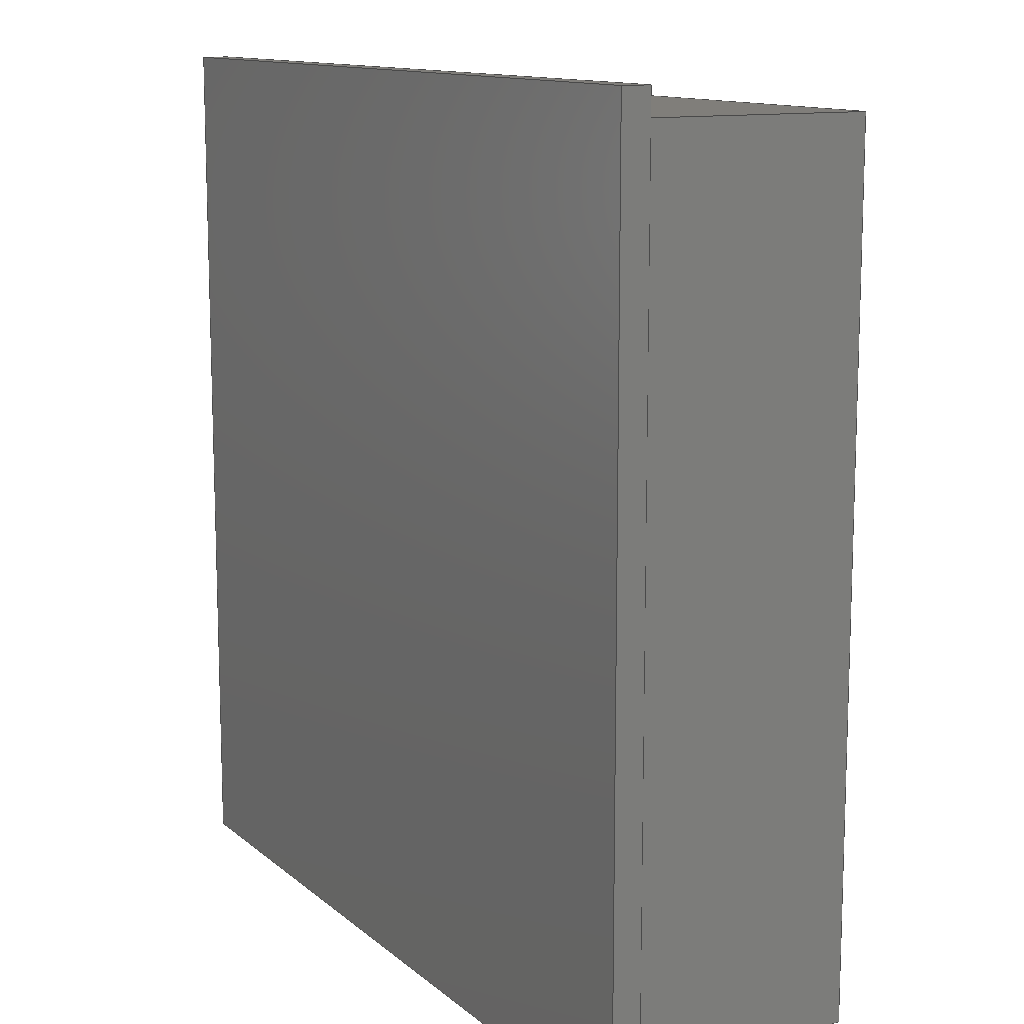
<metadata>
{"format":"step","ext":"stp","renderer":"f3d","projection":"perspective","resolution":1024,"background":"white","views":[{"elev":12.1,"azim":-118.7,"up":"+Y"}]}
</metadata>
<code>
ISO-10303-21;
DATA;
#1=SHAPE_REPRESENTATION_RELATIONSHIP('None',
'relationship between 409-09-01-None and 409-09-01-None',#13,#2);
#2=ADVANCED_BREP_SHAPE_REPRESENTATION('409-09-01-None',(#136,#137,#138),
#484);
#3=SHAPE_DEFINITION_REPRESENTATION(#4,#13);
#4=PRODUCT_DEFINITION_SHAPE('','',#5);
#5=PRODUCT_DEFINITION(' ','',#7,#6);
#6=PRODUCT_DEFINITION_CONTEXT('part definition',#12,'design');
#7=PRODUCT_DEFINITION_FORMATION_WITH_SPECIFIED_SOURCE(' ',' ',#9,
 .NOT_KNOWN.);
#8=PRODUCT_RELATED_PRODUCT_CATEGORY('part','',(#9));
#9=PRODUCT('409-09-01','409-09-01',' ',(#10));
#10=PRODUCT_CONTEXT(' ',#12,'mechanical');
#11=APPLICATION_PROTOCOL_DEFINITION('international standard',
'automotive_design',2010,#12);
#12=APPLICATION_CONTEXT(
'core data for automotive mechanical design processes');
#13=SHAPE_REPRESENTATION('409-09-01-None',(#345),#484);
#14=CONICAL_SURFACE('',#362,1.1,45);
#15=FACE_BOUND('',#199,.T.);
#16=FACE_BOUND('',#200,.T.);
#17=CIRCLE('',#358,0.6);
#18=CIRCLE('',#360,1.1);
#19=OVER_RIDING_STYLED_ITEM('',(#37),#142,#33);
#20=OVER_RIDING_STYLED_ITEM('',(#38),#143,#33);
#21=OVER_RIDING_STYLED_ITEM('',(#39),#144,#33);
#22=OVER_RIDING_STYLED_ITEM('',(#40),#145,#33);
#23=OVER_RIDING_STYLED_ITEM('',(#41),#146,#33);
#24=OVER_RIDING_STYLED_ITEM('',(#42),#147,#33);
#25=OVER_RIDING_STYLED_ITEM('',(#44),#148,#34);
#26=OVER_RIDING_STYLED_ITEM('',(#45),#149,#34);
#27=OVER_RIDING_STYLED_ITEM('',(#46),#150,#34);
#28=OVER_RIDING_STYLED_ITEM('',(#47),#151,#34);
#29=OVER_RIDING_STYLED_ITEM('',(#48),#152,#34);
#30=OVER_RIDING_STYLED_ITEM('',(#49),#153,#34);
#31=OVER_RIDING_STYLED_ITEM('',(#51),#156,#35);
#32=PRESENTATION_LAYER_ASSIGNMENT('1','Layer 1',(#136,#137,#138));
#33=STYLED_ITEM('',(#36),#136);
#34=STYLED_ITEM('',(#43),#137);
#35=STYLED_ITEM('',(#50),#138);
#36=PRESENTATION_STYLE_ASSIGNMENT((#52));
#37=PRESENTATION_STYLE_ASSIGNMENT((#53));
#38=PRESENTATION_STYLE_ASSIGNMENT((#54));
#39=PRESENTATION_STYLE_ASSIGNMENT((#55));
#40=PRESENTATION_STYLE_ASSIGNMENT((#56));
#41=PRESENTATION_STYLE_ASSIGNMENT((#57));
#42=PRESENTATION_STYLE_ASSIGNMENT((#58));
#43=PRESENTATION_STYLE_ASSIGNMENT((#59));
#44=PRESENTATION_STYLE_ASSIGNMENT((#60));
#45=PRESENTATION_STYLE_ASSIGNMENT((#61));
#46=PRESENTATION_STYLE_ASSIGNMENT((#62));
#47=PRESENTATION_STYLE_ASSIGNMENT((#63));
#48=PRESENTATION_STYLE_ASSIGNMENT((#64));
#49=PRESENTATION_STYLE_ASSIGNMENT((#65));
#50=PRESENTATION_STYLE_ASSIGNMENT((#66));
#51=PRESENTATION_STYLE_ASSIGNMENT((#67));
#52=SURFACE_STYLE_USAGE(.BOTH.,#68);
#53=SURFACE_STYLE_USAGE(.BOTH.,#69);
#54=SURFACE_STYLE_USAGE(.BOTH.,#70);
#55=SURFACE_STYLE_USAGE(.BOTH.,#71);
#56=SURFACE_STYLE_USAGE(.BOTH.,#72);
#57=SURFACE_STYLE_USAGE(.BOTH.,#73);
#58=SURFACE_STYLE_USAGE(.BOTH.,#74);
#59=SURFACE_STYLE_USAGE(.BOTH.,#75);
#60=SURFACE_STYLE_USAGE(.BOTH.,#76);
#61=SURFACE_STYLE_USAGE(.BOTH.,#77);
#62=SURFACE_STYLE_USAGE(.BOTH.,#78);
#63=SURFACE_STYLE_USAGE(.BOTH.,#79);
#64=SURFACE_STYLE_USAGE(.BOTH.,#80);
#65=SURFACE_STYLE_USAGE(.BOTH.,#81);
#66=SURFACE_STYLE_USAGE(.BOTH.,#82);
#67=SURFACE_STYLE_USAGE(.BOTH.,#83);
#68=SURFACE_SIDE_STYLE('',(#84));
#69=SURFACE_SIDE_STYLE('',(#85));
#70=SURFACE_SIDE_STYLE('',(#86));
#71=SURFACE_SIDE_STYLE('',(#87));
#72=SURFACE_SIDE_STYLE('',(#88));
#73=SURFACE_SIDE_STYLE('',(#89));
#74=SURFACE_SIDE_STYLE('',(#90));
#75=SURFACE_SIDE_STYLE('',(#91));
#76=SURFACE_SIDE_STYLE('',(#92));
#77=SURFACE_SIDE_STYLE('',(#93));
#78=SURFACE_SIDE_STYLE('',(#94));
#79=SURFACE_SIDE_STYLE('',(#95));
#80=SURFACE_SIDE_STYLE('',(#96));
#81=SURFACE_SIDE_STYLE('',(#97));
#82=SURFACE_SIDE_STYLE('',(#98));
#83=SURFACE_SIDE_STYLE('',(#99));
#84=SURFACE_STYLE_FILL_AREA(#100);
#85=SURFACE_STYLE_FILL_AREA(#101);
#86=SURFACE_STYLE_FILL_AREA(#102);
#87=SURFACE_STYLE_FILL_AREA(#103);
#88=SURFACE_STYLE_FILL_AREA(#104);
#89=SURFACE_STYLE_FILL_AREA(#105);
#90=SURFACE_STYLE_FILL_AREA(#106);
#91=SURFACE_STYLE_FILL_AREA(#107);
#92=SURFACE_STYLE_FILL_AREA(#108);
#93=SURFACE_STYLE_FILL_AREA(#109);
#94=SURFACE_STYLE_FILL_AREA(#110);
#95=SURFACE_STYLE_FILL_AREA(#111);
#96=SURFACE_STYLE_FILL_AREA(#112);
#97=SURFACE_STYLE_FILL_AREA(#113);
#98=SURFACE_STYLE_FILL_AREA(#114);
#99=SURFACE_STYLE_FILL_AREA(#115);
#100=FILL_AREA_STYLE('',(#116));
#101=FILL_AREA_STYLE('',(#117));
#102=FILL_AREA_STYLE('',(#118));
#103=FILL_AREA_STYLE('',(#119));
#104=FILL_AREA_STYLE('',(#120));
#105=FILL_AREA_STYLE('',(#121));
#106=FILL_AREA_STYLE('',(#122));
#107=FILL_AREA_STYLE('',(#123));
#108=FILL_AREA_STYLE('',(#124));
#109=FILL_AREA_STYLE('',(#125));
#110=FILL_AREA_STYLE('',(#126));
#111=FILL_AREA_STYLE('',(#127));
#112=FILL_AREA_STYLE('',(#128));
#113=FILL_AREA_STYLE('',(#129));
#114=FILL_AREA_STYLE('',(#130));
#115=FILL_AREA_STYLE('',(#131));
#116=FILL_AREA_STYLE_COLOUR('',#132);
#117=FILL_AREA_STYLE_COLOUR('',#133);
#118=FILL_AREA_STYLE_COLOUR('',#133);
#119=FILL_AREA_STYLE_COLOUR('',#133);
#120=FILL_AREA_STYLE_COLOUR('',#133);
#121=FILL_AREA_STYLE_COLOUR('',#133);
#122=FILL_AREA_STYLE_COLOUR('',#133);
#123=FILL_AREA_STYLE_COLOUR('',#132);
#124=FILL_AREA_STYLE_COLOUR('',#134);
#125=FILL_AREA_STYLE_COLOUR('',#134);
#126=FILL_AREA_STYLE_COLOUR('',#134);
#127=FILL_AREA_STYLE_COLOUR('',#134);
#128=FILL_AREA_STYLE_COLOUR('',#134);
#129=FILL_AREA_STYLE_COLOUR('',#134);
#130=FILL_AREA_STYLE_COLOUR('',#132);
#131=FILL_AREA_STYLE_COLOUR('',#135);
#132=COLOUR_RGB('Medium Steel',0.5961,0.6667,0.6863);
#133=COLOUR_RGB('Strong Forest',0,0.4,0);
#134=COLOUR_RGB('Pale Stone',0.8667,0.8549,0.7882);
#135=COLOUR_RGB('Light Gray',0.8,0.8,0.8);
#136=MANIFOLD_SOLID_BREP('',#139);
#137=MANIFOLD_SOLID_BREP('',#140);
#138=MANIFOLD_SOLID_BREP('',#141);
#139=CLOSED_SHELL('',(#142,#143,#144,#145,#146,#147));
#140=CLOSED_SHELL('',(#148,#149,#150,#151,#152,#153));
#141=CLOSED_SHELL('',(#154,#155,#156));
#142=ADVANCED_FACE('',(#171),#157,.T.);
#143=ADVANCED_FACE('',(#172),#158,.T.);
#144=ADVANCED_FACE('',(#173),#159,.T.);
#145=ADVANCED_FACE('',(#174),#160,.T.);
#146=ADVANCED_FACE('',(#175),#161,.F.);
#147=ADVANCED_FACE('',(#176),#162,.T.);
#148=ADVANCED_FACE('',(#177),#163,.T.);
#149=ADVANCED_FACE('',(#178),#164,.T.);
#150=ADVANCED_FACE('',(#179),#165,.T.);
#151=ADVANCED_FACE('',(#180),#166,.T.);
#152=ADVANCED_FACE('',(#181),#167,.F.);
#153=ADVANCED_FACE('',(#182),#168,.T.);
#154=ADVANCED_FACE('',(#183),#169,.F.);
#155=ADVANCED_FACE('',(#184),#170,.T.);
#156=ADVANCED_FACE('',(#15,#16),#14,.T.);
#157=PLANE('',#346);
#158=PLANE('',#347);
#159=PLANE('',#348);
#160=PLANE('',#349);
#161=PLANE('',#350);
#162=PLANE('',#351);
#163=PLANE('',#352);
#164=PLANE('',#353);
#165=PLANE('',#354);
#166=PLANE('',#355);
#167=PLANE('',#356);
#168=PLANE('',#357);
#169=PLANE('',#359);
#170=PLANE('',#361);
#171=FACE_OUTER_BOUND('',#185,.T.);
#172=FACE_OUTER_BOUND('',#186,.T.);
#173=FACE_OUTER_BOUND('',#187,.T.);
#174=FACE_OUTER_BOUND('',#188,.T.);
#175=FACE_OUTER_BOUND('',#189,.T.);
#176=FACE_OUTER_BOUND('',#190,.T.);
#177=FACE_OUTER_BOUND('',#191,.T.);
#178=FACE_OUTER_BOUND('',#192,.T.);
#179=FACE_OUTER_BOUND('',#193,.T.);
#180=FACE_OUTER_BOUND('',#194,.T.);
#181=FACE_OUTER_BOUND('',#195,.T.);
#182=FACE_OUTER_BOUND('',#196,.T.);
#183=FACE_OUTER_BOUND('',#197,.T.);
#184=FACE_OUTER_BOUND('',#198,.T.);
#185=EDGE_LOOP('',(#201,#202,#203,#204));
#186=EDGE_LOOP('',(#205,#206,#207,#208));
#187=EDGE_LOOP('',(#209,#210,#211,#212));
#188=EDGE_LOOP('',(#213,#214,#215,#216));
#189=EDGE_LOOP('',(#217,#218,#219,#220));
#190=EDGE_LOOP('',(#221,#222,#223,#224));
#191=EDGE_LOOP('',(#225,#226,#227,#228));
#192=EDGE_LOOP('',(#229,#230,#231,#232));
#193=EDGE_LOOP('',(#233,#234,#235,#236));
#194=EDGE_LOOP('',(#237,#238,#239,#240));
#195=EDGE_LOOP('',(#241,#242,#243,#244));
#196=EDGE_LOOP('',(#245,#246,#247,#248));
#197=EDGE_LOOP('',(#249));
#198=EDGE_LOOP('',(#250));
#199=EDGE_LOOP('',(#251));
#200=EDGE_LOOP('',(#252));
#201=ORIENTED_EDGE('',*,*,#271,.F.);
#202=ORIENTED_EDGE('',*,*,#272,.F.);
#203=ORIENTED_EDGE('',*,*,#273,.T.);
#204=ORIENTED_EDGE('',*,*,#274,.T.);
#205=ORIENTED_EDGE('',*,*,#275,.F.);
#206=ORIENTED_EDGE('',*,*,#274,.F.);
#207=ORIENTED_EDGE('',*,*,#276,.T.);
#208=ORIENTED_EDGE('',*,*,#277,.T.);
#209=ORIENTED_EDGE('',*,*,#278,.F.);
#210=ORIENTED_EDGE('',*,*,#277,.F.);
#211=ORIENTED_EDGE('',*,*,#279,.T.);
#212=ORIENTED_EDGE('',*,*,#280,.T.);
#213=ORIENTED_EDGE('',*,*,#281,.F.);
#214=ORIENTED_EDGE('',*,*,#280,.F.);
#215=ORIENTED_EDGE('',*,*,#282,.T.);
#216=ORIENTED_EDGE('',*,*,#272,.T.);
#217=ORIENTED_EDGE('',*,*,#273,.F.);
#218=ORIENTED_EDGE('',*,*,#282,.F.);
#219=ORIENTED_EDGE('',*,*,#279,.F.);
#220=ORIENTED_EDGE('',*,*,#276,.F.);
#221=ORIENTED_EDGE('',*,*,#271,.T.);
#222=ORIENTED_EDGE('',*,*,#275,.T.);
#223=ORIENTED_EDGE('',*,*,#278,.T.);
#224=ORIENTED_EDGE('',*,*,#281,.T.);
#225=ORIENTED_EDGE('',*,*,#283,.F.);
#226=ORIENTED_EDGE('',*,*,#284,.F.);
#227=ORIENTED_EDGE('',*,*,#285,.T.);
#228=ORIENTED_EDGE('',*,*,#286,.T.);
#229=ORIENTED_EDGE('',*,*,#287,.F.);
#230=ORIENTED_EDGE('',*,*,#286,.F.);
#231=ORIENTED_EDGE('',*,*,#288,.T.);
#232=ORIENTED_EDGE('',*,*,#289,.T.);
#233=ORIENTED_EDGE('',*,*,#290,.F.);
#234=ORIENTED_EDGE('',*,*,#289,.F.);
#235=ORIENTED_EDGE('',*,*,#291,.T.);
#236=ORIENTED_EDGE('',*,*,#292,.T.);
#237=ORIENTED_EDGE('',*,*,#293,.F.);
#238=ORIENTED_EDGE('',*,*,#292,.F.);
#239=ORIENTED_EDGE('',*,*,#294,.T.);
#240=ORIENTED_EDGE('',*,*,#284,.T.);
#241=ORIENTED_EDGE('',*,*,#285,.F.);
#242=ORIENTED_EDGE('',*,*,#294,.F.);
#243=ORIENTED_EDGE('',*,*,#291,.F.);
#244=ORIENTED_EDGE('',*,*,#288,.F.);
#245=ORIENTED_EDGE('',*,*,#283,.T.);
#246=ORIENTED_EDGE('',*,*,#287,.T.);
#247=ORIENTED_EDGE('',*,*,#290,.T.);
#248=ORIENTED_EDGE('',*,*,#293,.T.);
#249=ORIENTED_EDGE('',*,*,#295,.T.);
#250=ORIENTED_EDGE('',*,*,#296,.T.);
#251=ORIENTED_EDGE('',*,*,#295,.F.);
#252=ORIENTED_EDGE('',*,*,#296,.F.);
#253=VERTEX_POINT('',#425);
#254=VERTEX_POINT('',#426);
#255=VERTEX_POINT('',#428);
#256=VERTEX_POINT('',#430);
#257=VERTEX_POINT('',#434);
#258=VERTEX_POINT('',#436);
#259=VERTEX_POINT('',#440);
#260=VERTEX_POINT('',#442);
#261=VERTEX_POINT('',#451);
#262=VERTEX_POINT('',#452);
#263=VERTEX_POINT('',#454);
#264=VERTEX_POINT('',#456);
#265=VERTEX_POINT('',#460);
#266=VERTEX_POINT('',#462);
#267=VERTEX_POINT('',#466);
#268=VERTEX_POINT('',#468);
#269=VERTEX_POINT('',#477);
#270=VERTEX_POINT('',#480);
#271=EDGE_CURVE('',#253,#254,#297,.T.);
#272=EDGE_CURVE('',#255,#253,#298,.T.);
#273=EDGE_CURVE('',#255,#256,#299,.T.);
#274=EDGE_CURVE('',#256,#254,#300,.T.);
#275=EDGE_CURVE('',#254,#257,#301,.T.);
#276=EDGE_CURVE('',#256,#258,#302,.T.);
#277=EDGE_CURVE('',#258,#257,#303,.T.);
#278=EDGE_CURVE('',#257,#259,#304,.T.);
#279=EDGE_CURVE('',#258,#260,#305,.T.);
#280=EDGE_CURVE('',#260,#259,#306,.T.);
#281=EDGE_CURVE('',#259,#253,#307,.T.);
#282=EDGE_CURVE('',#260,#255,#308,.T.);
#283=EDGE_CURVE('',#261,#262,#309,.T.);
#284=EDGE_CURVE('',#263,#261,#310,.T.);
#285=EDGE_CURVE('',#263,#264,#311,.T.);
#286=EDGE_CURVE('',#264,#262,#312,.T.);
#287=EDGE_CURVE('',#262,#265,#313,.T.);
#288=EDGE_CURVE('',#264,#266,#314,.T.);
#289=EDGE_CURVE('',#266,#265,#315,.T.);
#290=EDGE_CURVE('',#265,#267,#316,.T.);
#291=EDGE_CURVE('',#266,#268,#317,.T.);
#292=EDGE_CURVE('',#268,#267,#318,.T.);
#293=EDGE_CURVE('',#267,#261,#319,.T.);
#294=EDGE_CURVE('',#268,#263,#320,.T.);
#295=EDGE_CURVE('',#269,#269,#17,.T.);
#296=EDGE_CURVE('',#270,#270,#18,.T.);
#297=LINE('',#424,#321);
#298=LINE('',#427,#322);
#299=LINE('',#429,#323);
#300=LINE('',#431,#324);
#301=LINE('',#433,#325);
#302=LINE('',#435,#326);
#303=LINE('',#437,#327);
#304=LINE('',#439,#328);
#305=LINE('',#441,#329);
#306=LINE('',#443,#330);
#307=LINE('',#445,#331);
#308=LINE('',#446,#332);
#309=LINE('',#450,#333);
#310=LINE('',#453,#334);
#311=LINE('',#455,#335);
#312=LINE('',#457,#336);
#313=LINE('',#459,#337);
#314=LINE('',#461,#338);
#315=LINE('',#463,#339);
#316=LINE('',#465,#340);
#317=LINE('',#467,#341);
#318=LINE('',#469,#342);
#319=LINE('',#471,#343);
#320=LINE('',#472,#344);
#321=VECTOR('',#365,1);
#322=VECTOR('',#366,1);
#323=VECTOR('',#367,1);
#324=VECTOR('',#368,1);
#325=VECTOR('',#371,1);
#326=VECTOR('',#372,1);
#327=VECTOR('',#373,1);
#328=VECTOR('',#376,1);
#329=VECTOR('',#377,1);
#330=VECTOR('',#378,1);
#331=VECTOR('',#381,1);
#332=VECTOR('',#382,1);
#333=VECTOR('',#389,1);
#334=VECTOR('',#390,1);
#335=VECTOR('',#391,1);
#336=VECTOR('',#392,1);
#337=VECTOR('',#395,1);
#338=VECTOR('',#396,1);
#339=VECTOR('',#397,1);
#340=VECTOR('',#400,1);
#341=VECTOR('',#401,1);
#342=VECTOR('',#402,1);
#343=VECTOR('',#405,1);
#344=VECTOR('',#406,1);
#345=AXIS2_PLACEMENT_3D('',#423,#363,#364);
#346=AXIS2_PLACEMENT_3D('',#432,#369,#370);
#347=AXIS2_PLACEMENT_3D('',#438,#374,#375);
#348=AXIS2_PLACEMENT_3D('',#444,#379,#380);
#349=AXIS2_PLACEMENT_3D('',#447,#383,#384);
#350=AXIS2_PLACEMENT_3D('',#448,#385,#386);
#351=AXIS2_PLACEMENT_3D('',#449,#387,#388);
#352=AXIS2_PLACEMENT_3D('',#458,#393,#394);
#353=AXIS2_PLACEMENT_3D('',#464,#398,#399);
#354=AXIS2_PLACEMENT_3D('',#470,#403,#404);
#355=AXIS2_PLACEMENT_3D('',#473,#407,#408);
#356=AXIS2_PLACEMENT_3D('',#474,#409,#410);
#357=AXIS2_PLACEMENT_3D('',#475,#411,#412);
#358=AXIS2_PLACEMENT_3D('',#476,#413,#414);
#359=AXIS2_PLACEMENT_3D('',#478,#415,#416);
#360=AXIS2_PLACEMENT_3D('',#479,#417,#418);
#361=AXIS2_PLACEMENT_3D('',#481,#419,#420);
#362=AXIS2_PLACEMENT_3D('',#482,#421,#422);
#363=DIRECTION('',(0,0,1));
#364=DIRECTION('',(1,0,0));
#365=DIRECTION('',(2.168e-16,-1,0));
#366=DIRECTION('',(0,0,-1));
#367=DIRECTION('',(2.168e-16,-1,0));
#368=DIRECTION('',(0,0,-1));
#369=DIRECTION('',(1,2.168e-16,0));
#370=DIRECTION('',(-2.186e-16,1,0));
#371=DIRECTION('',(-1,0,0));
#372=DIRECTION('',(-1,0,0));
#373=DIRECTION('',(0,0,-1));
#374=DIRECTION('',(0,-1,0));
#375=DIRECTION('',(0,0,-1));
#376=DIRECTION('',(-3.253e-17,1,0));
#377=DIRECTION('',(-3.253e-17,1,0));
#378=DIRECTION('',(0,0,-1));
#379=DIRECTION('',(-1,-3.253e-17,0));
#380=DIRECTION('',(3.253e-17,-1,0));
#381=DIRECTION('',(1,0,0));
#382=DIRECTION('',(1,0,0));
#383=DIRECTION('',(0,1,0));
#384=DIRECTION('',(0,0,1));
#385=DIRECTION('',(0,0,-1));
#386=DIRECTION('',(-1,0,0));
#387=DIRECTION('',(0,0,-1));
#388=DIRECTION('',(-1,0,0));
#389=DIRECTION('',(-1,0,0));
#390=DIRECTION('',(0,0,-1));
#391=DIRECTION('',(-1,0,0));
#392=DIRECTION('',(0,0,-1));
#393=DIRECTION('',(0,-1,0));
#394=DIRECTION('',(0,0,-1));
#395=DIRECTION('',(1.156e-16,1,0));
#396=DIRECTION('',(1.156e-16,1,0));
#397=DIRECTION('',(0,0,-1));
#398=DIRECTION('',(-1,1.156e-16,0));
#399=DIRECTION('',(-1.157e-16,-1,0));
#400=DIRECTION('',(1,-1.156e-16,0));
#401=DIRECTION('',(1,-1.156e-16,0));
#402=DIRECTION('',(0,0,-1));
#403=DIRECTION('',(1.156e-16,1,0));
#404=DIRECTION('',(-1,1.162e-16,0));
#405=DIRECTION('',(0,-1,0));
#406=DIRECTION('',(0,-1,0));
#407=DIRECTION('',(1,0,0));
#408=DIRECTION('',(0,0,-1));
#409=DIRECTION('',(0,0,-1));
#410=DIRECTION('',(-1,0,0));
#411=DIRECTION('',(0,0,-1));
#412=DIRECTION('',(-1,0,0));
#413=DIRECTION('',(0,0,1));
#414=DIRECTION('',(-1,0,0));
#415=DIRECTION('',(0,0,-1));
#416=DIRECTION('',(-1,0,0));
#417=DIRECTION('',(0,0,-1));
#418=DIRECTION('',(0,1,0));
#419=DIRECTION('',(0,0,-1));
#420=DIRECTION('',(-1,0,0));
#421=DIRECTION('',(0,0,-1));
#422=DIRECTION('',(-1,0,3.639e-17));
#423=CARTESIAN_POINT('',(0,0,0));
#424=CARTESIAN_POINT('',(16,16,0));
#425=CARTESIAN_POINT('',(16,16,0));
#426=CARTESIAN_POINT('',(16,0,0));
#427=CARTESIAN_POINT('',(16,16,0.5));
#428=CARTESIAN_POINT('',(16,16,0.5));
#429=CARTESIAN_POINT('',(16,16,0.5));
#430=CARTESIAN_POINT('',(16,0,0.5));
#431=CARTESIAN_POINT('',(16,0,0.5));
#432=CARTESIAN_POINT('',(16,16,0.5));
#433=CARTESIAN_POINT('',(16,0,0));
#434=CARTESIAN_POINT('',(0,0,0));
#435=CARTESIAN_POINT('',(16,0,0.5));
#436=CARTESIAN_POINT('',(0,0,0.5));
#437=CARTESIAN_POINT('',(0,0,0.5));
#438=CARTESIAN_POINT('',(16,0,0.5));
#439=CARTESIAN_POINT('',(0,0,0));
#440=CARTESIAN_POINT('',(-5.205e-16,16,0));
#441=CARTESIAN_POINT('',(0,0,0.5));
#442=CARTESIAN_POINT('',(-5.205e-16,16,0.5));
#443=CARTESIAN_POINT('',(-5.205e-16,16,0.5));
#444=CARTESIAN_POINT('',(0,0,0.5));
#445=CARTESIAN_POINT('',(0,16,0));
#446=CARTESIAN_POINT('',(0,16,0.5));
#447=CARTESIAN_POINT('',(0,16,0.5));
#448=CARTESIAN_POINT('',(0,0,0.5));
#449=CARTESIAN_POINT('',(0,0,0));
#450=CARTESIAN_POINT('',(15.5,0.5,0.5));
#451=CARTESIAN_POINT('',(15.5,0.5,0.5));
#452=CARTESIAN_POINT('',(0.5,0.5,0.5));
#453=CARTESIAN_POINT('',(15.5,0.5,4.7));
#454=CARTESIAN_POINT('',(15.5,0.5,4.7));
#455=CARTESIAN_POINT('',(15.5,0.5,4.7));
#456=CARTESIAN_POINT('',(0.5,0.5,4.7));
#457=CARTESIAN_POINT('',(0.5,0.5,4.7));
#458=CARTESIAN_POINT('',(15.5,0.5,4.7));
#459=CARTESIAN_POINT('',(0.5,0.5,0.5));
#460=CARTESIAN_POINT('',(0.5,15.5,0.5));
#461=CARTESIAN_POINT('',(0.5,0.5,4.7));
#462=CARTESIAN_POINT('',(0.5,15.5,4.7));
#463=CARTESIAN_POINT('',(0.5,15.5,4.7));
#464=CARTESIAN_POINT('',(0.5,0.5,4.7));
#465=CARTESIAN_POINT('',(0.5,15.5,0.5));
#466=CARTESIAN_POINT('',(15.5,15.5,0.5));
#467=CARTESIAN_POINT('',(0.5,15.5,4.7));
#468=CARTESIAN_POINT('',(15.5,15.5,4.7));
#469=CARTESIAN_POINT('',(15.5,15.5,4.7));
#470=CARTESIAN_POINT('',(0.5,15.5,4.7));
#471=CARTESIAN_POINT('',(15.5,15.5,0.5));
#472=CARTESIAN_POINT('',(15.5,15.5,4.7));
#473=CARTESIAN_POINT('',(15.5,15.5,4.7));
#474=CARTESIAN_POINT('',(0,0,4.7));
#475=CARTESIAN_POINT('',(0,0,0.5));
#476=CARTESIAN_POINT('',(8,8,5.2));
#477=CARTESIAN_POINT('',(7.4,8,5.2));
#478=CARTESIAN_POINT('',(8,8,5.2));
#479=CARTESIAN_POINT('',(8,8,4.7));
#480=CARTESIAN_POINT('',(8,9.1,4.7));
#481=CARTESIAN_POINT('',(8,8,4.7));
#482=CARTESIAN_POINT('',(8,8,4.7));
#483=MECHANICAL_DESIGN_GEOMETRIC_PRESENTATION_REPRESENTATION('',(#33,#19,
#20,#21,#22,#23,#24,#34,#25,#26,#27,#28,#29,#30,#35,#31),#484);
#484=(
GEOMETRIC_REPRESENTATION_CONTEXT(3)
GLOBAL_UNCERTAINTY_ASSIGNED_CONTEXT((#485))
GLOBAL_UNIT_ASSIGNED_CONTEXT((#491,#487,#486))
REPRESENTATION_CONTEXT('409-09-01','TOP_LEVEL_ASSEMBLY_PART')
);
#485=UNCERTAINTY_MEASURE_WITH_UNIT(LENGTH_MEASURE(2e-05),#491,
'DISTANCE_ACCURACY_VALUE','Maximum Tolerance applied to model');
#486=(
NAMED_UNIT(*)
SI_UNIT($,.STERADIAN.)
SOLID_ANGLE_UNIT()
);
#487=(
CONVERSION_BASED_UNIT('DEGREE',#489)
NAMED_UNIT(#488)
PLANE_ANGLE_UNIT()
);
#488=DIMENSIONAL_EXPONENTS(0,0,0,0,0,0,0);
#489=PLANE_ANGLE_MEASURE_WITH_UNIT(PLANE_ANGLE_MEASURE(0.01745),#490);
#490=(
NAMED_UNIT(*)
PLANE_ANGLE_UNIT()
SI_UNIT($,.RADIAN.)
);
#491=(
LENGTH_UNIT()
NAMED_UNIT(*)
SI_UNIT(.MILLI.,.METRE.)
);
ENDSEC;
END-ISO-10303-21;

</code>
